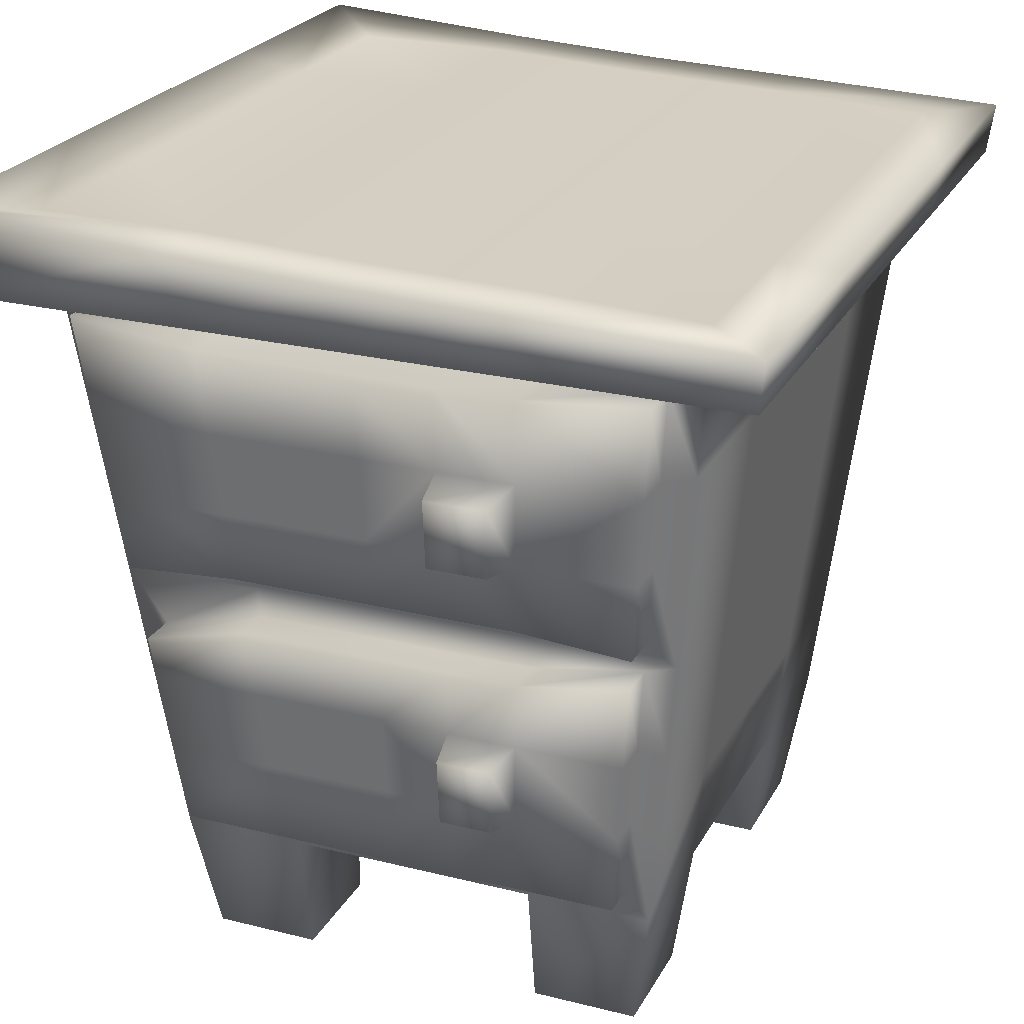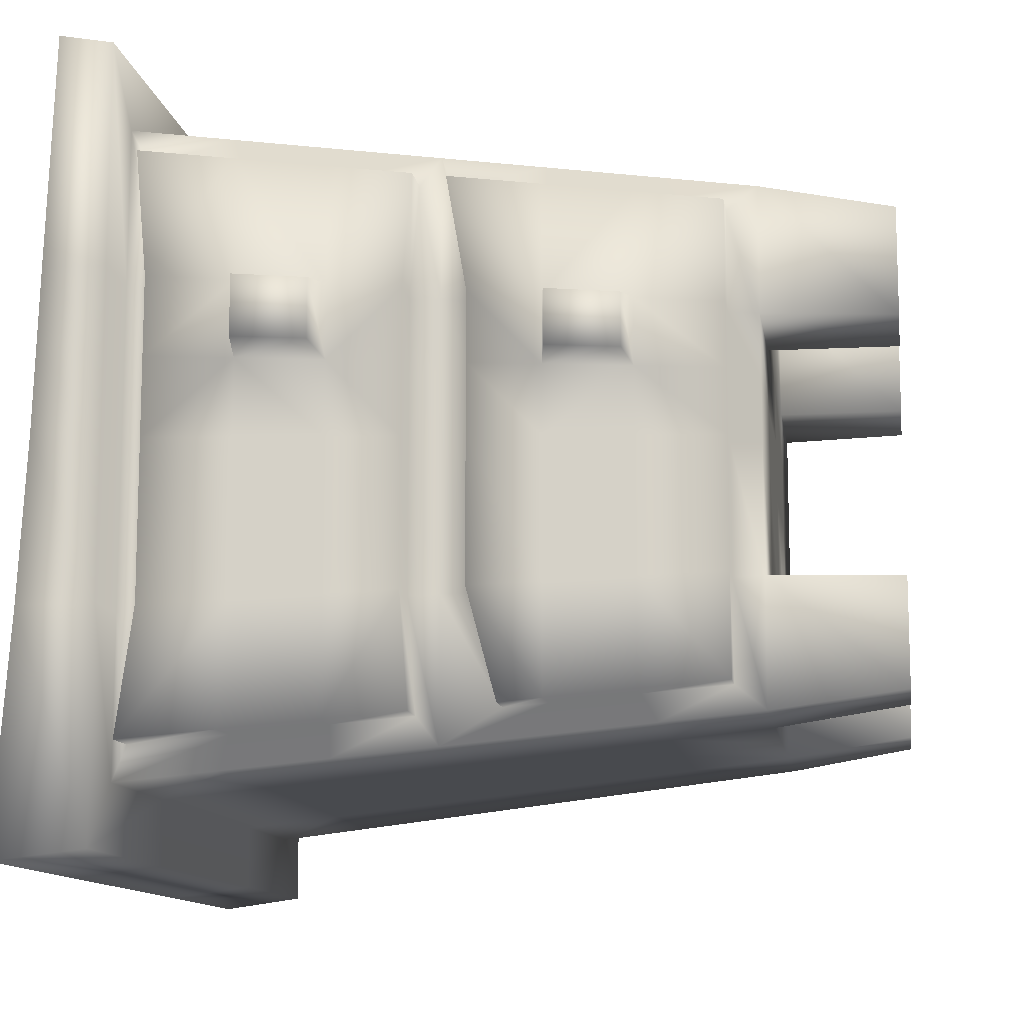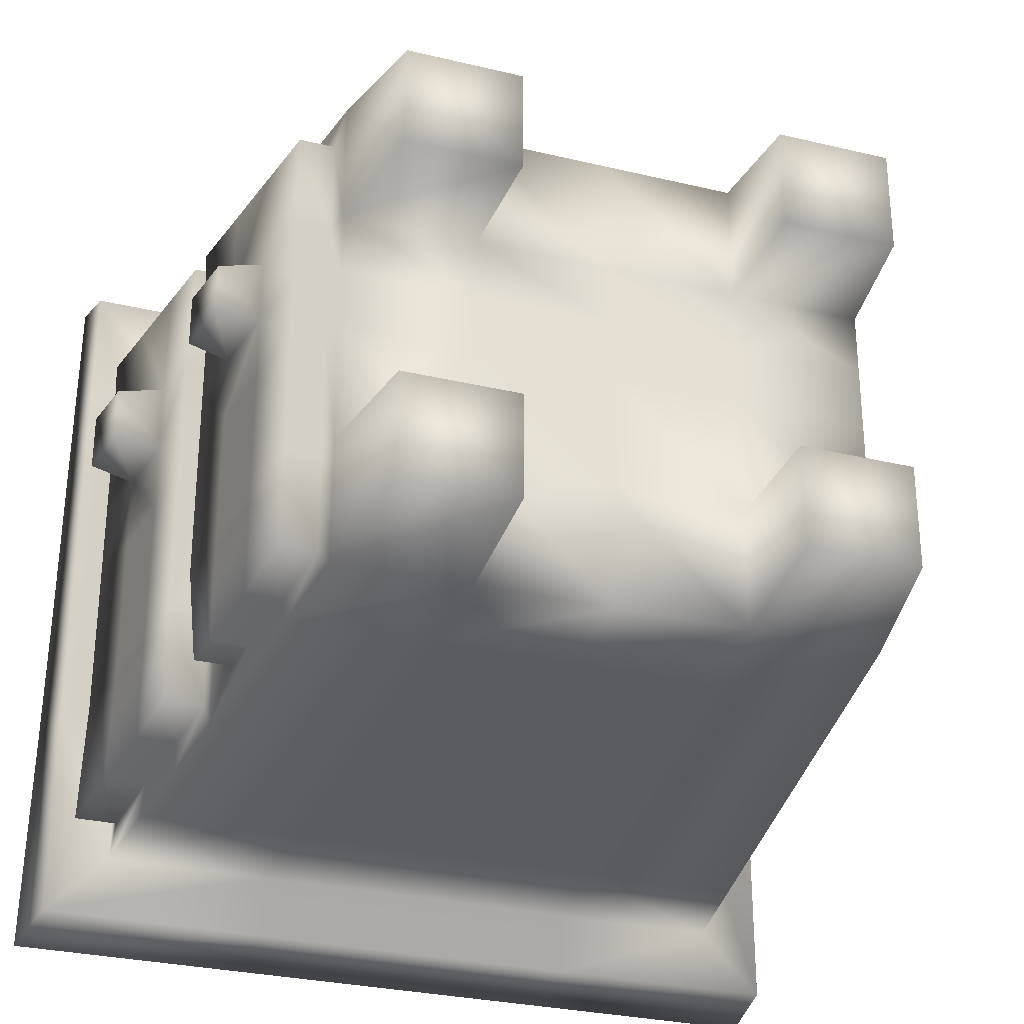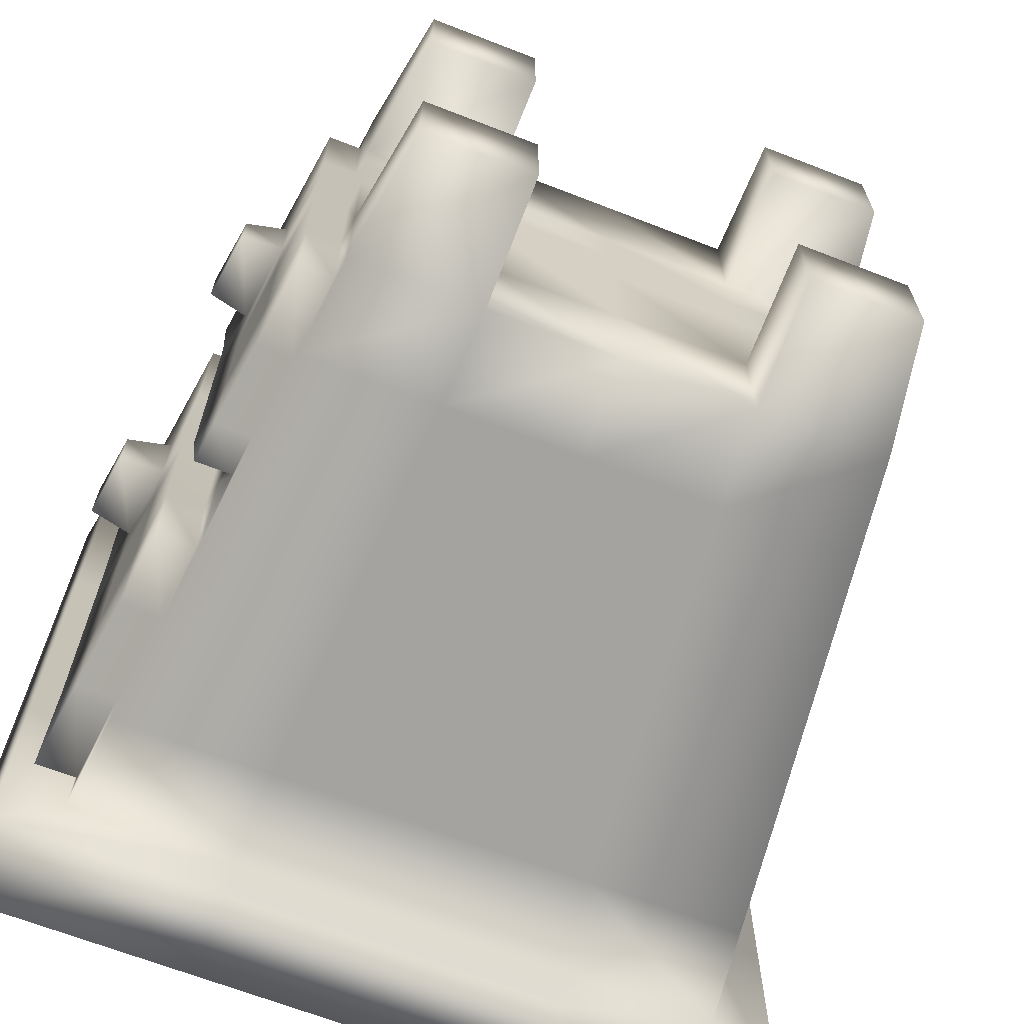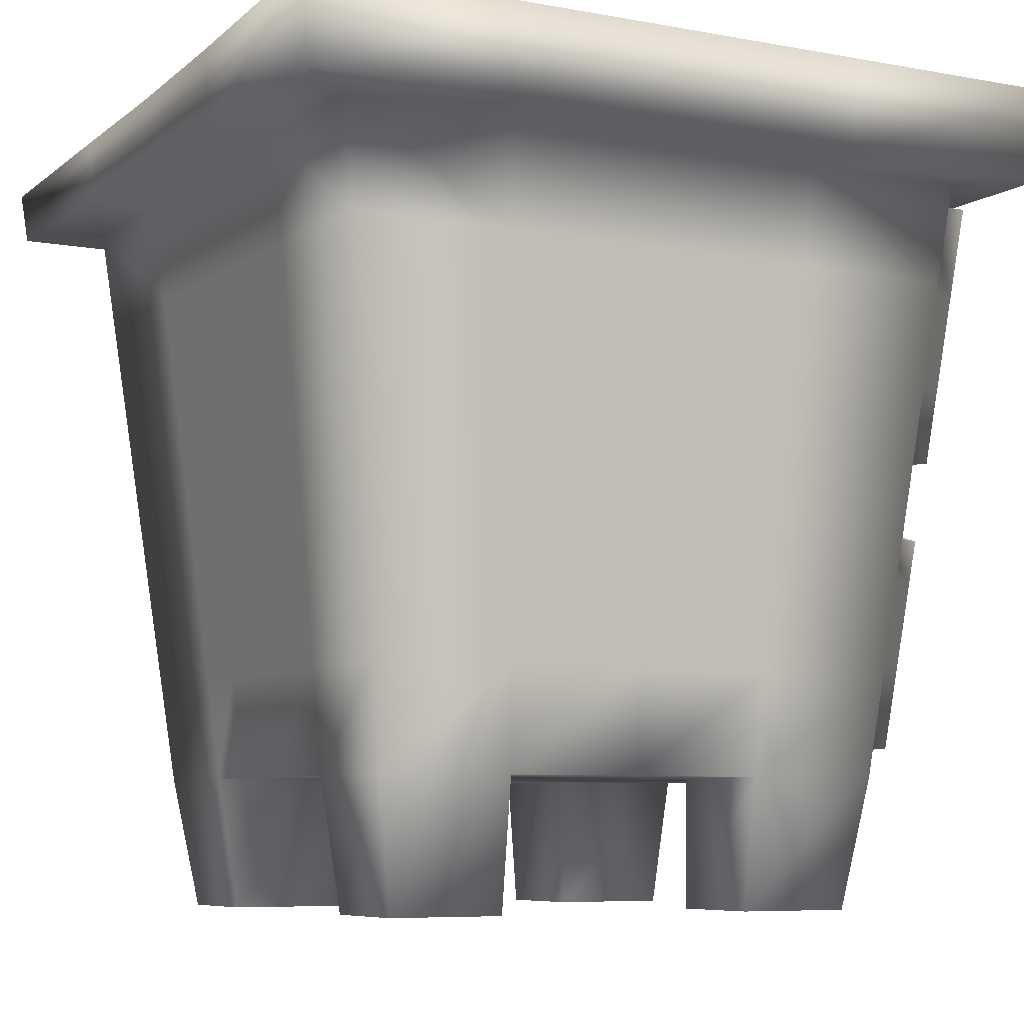
<metadata>
{"format":"obj","ext":"obj","renderer":"f3d","projection":"perspective","resolution":1024,"background":"white","views":[{"elev":24.4,"azim":-67.6,"up":"+Y"},{"elev":-11.7,"azim":-81.3,"up":"+Z"},{"elev":-29.5,"azim":-19.4,"up":"+Z"},{"elev":-67.0,"azim":-21.3,"up":"+Z"},{"elev":-6.9,"azim":151.4,"up":"+Y"}]}
</metadata>
<code>
v -134.2 8.431 62.87
v -134.2 8.431 48.52
v -118.6 8.431 48.52
v -118.6 8.431 62.87
v -118.7 25.99 65.59
v -118.7 25.99 48.61
v -100.5 25.99 48.61
v -100.5 25.99 65.59
v -82.19 25.99 48.61
v -82.19 25.99 65.59
v -82.36 8.431 62.87
v -82.36 8.431 48.52
v -66.78 8.431 48.52
v -66.78 8.431 62.87
v -137 25.99 48.61
v -137 25.99 40.13
v -118.7 25.99 40.13
v -100.5 25.99 40.13
v -82.19 25.99 40.13
v -63.91 25.99 40.13
v -63.91 25.99 48.61
v -137 25.99 31.64
v -137 25.99 14.66
v -118.7 25.99 14.66
v -118.7 25.99 31.64
v -100.5 25.99 14.66
v -100.5 25.99 31.64
v -82.19 25.99 14.66
v -82.19 25.99 31.64
v -63.91 25.99 14.66
v -63.91 25.99 31.64
v -134.2 8.431 14.76
v -134.2 8.431 0.4101
v -118.6 8.431 0.4101
v -118.6 8.431 14.76
v -118.7 25.99 -2.31
v -100.5 25.99 -2.31
v -82.19 25.99 -2.31
v -82.36 8.431 14.76
v -82.36 8.431 0.4101
v -66.78 8.431 0.4101
v -66.78 8.431 14.76
v -147.3 113.7 74.95
v -124 113.7 74.95
v -123.8 114.8 53.36
v -147.4 114.8 53.36
v -100.6 113.7 74.95
v -100.4 114.8 53.36
v -77.33 113.7 74.95
v -77.27 114.8 53.36
v -54.01 113.7 74.95
v -53.89 114.8 53.36
v -123.8 115.1 42.51
v -147.4 115.1 42.51
v -100.4 115.1 42.51
v -77.25 115.1 42.51
v -53.85 115.1 42.51
v -147.5 115.4 31.64
v -123.9 115.4 31.64
v -124.1 116.5 9.83
v -147.6 116.5 9.83
v -100.4 115.4 31.64
v -100.6 116.5 9.83
v -77.23 115.4 31.64
v -77.17 116.5 9.83
v -53.81 115.4 31.64
v -53.68 116.5 9.83
v -124.1 116.5 -11.98
v -147.6 116.5 -11.98
v -100.6 116.5 -11.98
v -77.17 116.5 -11.98
v -53.68 116.5 -11.98
v -137 25.99 65.59
v -119.5 39.47 67.03
v -138.6 39.47 67.03
v -100.5 39.47 67.03
v -81.41 39.47 67.03
v -63.91 25.99 65.59
v -62.36 39.47 67.03
v -140.1 52.94 68.47
v -120.3 52.94 68.47
v -121.1 66.42 69.91
v -141.7 66.42 69.91
v -100.5 52.94 68.47
v -100.5 66.42 69.91
v -80.63 52.94 68.47
v -79.86 66.42 69.91
v -60.81 52.94 68.47
v -59.26 66.42 69.91
v -143.2 79.9 71.35
v -121.8 79.9 71.35
v -122.6 93.38 72.79
v -144.7 93.38 72.79
v -100.5 79.9 71.35
v -100.4 93.38 72.79
v -79.08 79.9 71.35
v -78.3 93.38 72.79
v -57.7 79.9 71.35
v -56.15 93.38 72.79
v -62.36 39.47 49.33
v -62.36 39.47 40.49
v -62.36 39.47 13.95
v -62.36 39.47 31.64
v -63.91 25.99 -2.31
v -62.36 39.47 -3.749
v -60.81 52.94 50.05
v -59.26 66.42 50.77
v -60.81 52.94 40.85
v -59.26 66.42 41.21
v -60.81 52.94 31.64
v -60.81 52.94 13.23
v -59.26 66.42 12.51
v -59.26 66.42 31.64
v -60.81 52.94 -5.189
v -59.26 66.42 -6.628
v -57.7 79.9 51.49
v -56.15 93.38 52.21
v -57.7 79.9 41.57
v -56.15 93.38 41.93
v -57.7 79.9 31.64
v -57.7 79.9 11.79
v -56.15 93.38 11.07
v -56.15 93.38 31.64
v -57.7 79.9 -8.068
v -56.15 93.38 -9.507
v -81.41 39.47 -3.749
v -100.5 39.47 -3.749
v -119.5 39.47 -3.749
v -137 25.99 -2.31
v -138.6 39.47 -3.749
v -80.63 52.94 -5.189
v -79.86 66.42 -6.628
v -100.5 52.94 -5.189
v -100.5 66.42 -6.628
v -120.3 52.94 -5.189
v -121.1 66.42 -6.628
v -140.1 52.94 -5.189
v -141.7 66.42 -6.628
v -79.08 79.9 -8.068
v -78.3 93.38 -9.507
v -100.5 79.9 -8.068
v -100.4 93.38 -9.507
v -121.8 79.9 -8.068
v -122.6 93.38 -9.507
v -143.2 79.9 -8.068
v -144.7 93.38 -9.507
v -142.2 30.04 0.9241
v -142.2 30.04 14.45
v -143.7 41.49 13.84
v -143.7 41.49 -0.1686
v -142.2 30.04 31.64
v -143.7 41.49 31.64
v -142.2 30.04 40.24
v -143.7 41.49 40.54
v -142.2 30.04 48.83
v -142.2 30.04 62.36
v -143.7 41.49 63.45
v -143.7 41.49 49.44
v -145.2 52.94 -1.261
v -145.2 52.94 13.23
v -146.4 62.37 12.72
v -145.9 58.54 -1.795
v -145.2 52.94 31.64
v -146.4 62.37 31.64
v -145.2 52.94 40.85
v -146.4 62.37 41.1
v -145.2 52.94 50.05
v -145.2 52.94 64.54
v -146.8 64.98 65.69
v -146.4 62.37 50.56
v -148.7 79.9 -3.833
v -148.7 79.9 11.79
v -150.2 91.35 11.17
v -150.3 92.46 -5.032
v -148.7 79.9 31.64
v -150.2 91.35 31.64
v -148.7 79.9 41.57
v -150.2 91.35 41.87
v -148.7 79.9 51.49
v -148.7 79.9 67.11
v -150.3 92.09 68.28
v -150.2 91.35 52.1
v -147.5 70.47 12.29
v -147.3 69.31 -2.823
v -147.5 70.47 31.64
v -147.5 70.47 50.99
v -147.5 70.47 41.31
v -147.3 69.29 66.1
v -146.3 106.9 74.23
v -146.3 106.9 52.93
v -145.8 102.8 52.72
v -146 104.3 69.44
v -146.3 106.9 42.29
v -145.8 102.8 42.18
v -146.3 106.9 31.64
v -146.3 106.9 10.35
v -145.8 102.8 10.56
v -145.8 102.8 31.64
v -146.3 106.9 -10.95
v -146.1 105 -6.23
v -144.6 92.46 -5.032
v -142 69.31 -2.823
v -143.2 79.9 -3.833
v -141.7 66.42 12.51
v -142.1 70.47 12.29
v -141.7 66.42 31.64
v -142.1 70.47 31.64
v -141.7 66.42 41.21
v -142.1 70.47 41.31
v -141.7 66.42 50.77
v -142 69.29 66.1
v -142.1 70.47 50.99
v -143.2 79.9 67.11
v -144.6 92.09 68.28
v -137.5 30.04 62.36
v -137.5 30.04 48.83
v -138.8 41.49 63.45
v -141.5 64.98 65.69
v -140.1 52.94 64.54
v -141.2 62.37 50.56
v -141.2 62.37 41.1
v -141.2 62.37 12.72
v -141.2 62.37 31.64
v -140.8 58.54 -1.795
v -140.1 52.94 -1.261
v -138.8 41.49 -0.1686
v -137.5 30.04 14.45
v -137.5 30.04 0.9241
v -137.5 30.04 31.64
v -137.5 30.04 40.24
v -151.7 102.8 52.72
v -151.8 104.3 69.44
v -151.7 102.8 42.18
v -151.7 102.8 10.56
v -151.7 102.8 31.64
v -151.9 105 -6.23
v -155.1 106.9 82.98
v -123.4 106.9 82.98
v -124 113.7 83.86
v -156.2 113.7 83.86
v -100.4 106.9 82.98
v -100.6 113.7 83.86
v -77.52 106.9 82.98
v -77.33 113.7 83.86
v -45.84 106.9 82.98
v -45.11 113.7 83.86
v -45.84 106.9 52.93
v -44.96 114.8 53.36
v -45.84 106.9 42.29
v -44.91 115.1 42.51
v -45.84 106.9 31.64
v -45.84 106.9 10.35
v -44.71 116.5 9.83
v -44.86 115.4 31.64
v -45.84 106.9 -19.7
v -44.43 118.6 -21.22
v -77.52 106.9 -19.7
v -77.05 118.6 -21.22
v -100.4 106.9 -19.7
v -100.6 118.6 -21.22
v -123.4 106.9 -19.7
v -124.2 118.6 -21.22
v -155.1 106.9 -19.7
v -156.9 118.6 -21.22
v -155.1 106.9 10.35
v -156.6 116.5 9.83
v -155.1 106.9 31.64
v -156.4 115.4 31.64
v -155.1 106.9 42.29
v -156.4 115.1 42.51
v -155.1 106.9 52.93
v -156.3 114.8 53.36
v -123.4 106.9 74.23
v -100.4 106.9 74.23
v -77.52 106.9 74.23
v -54.6 106.9 74.23
v -54.6 106.9 52.93
v -54.6 106.9 42.29
v -54.6 106.9 31.64
v -54.6 106.9 10.35
v -54.6 106.9 -10.95
v -77.52 106.9 -10.95
v -100.4 106.9 -10.95
v -123.4 106.9 -10.95
v -155.1 80.9 42.64
v -155.1 80.9 50.5
v -156.5 90.35 50.98
v -156.5 90.35 42.92
v -149.5 42.49 48.55
v -150.9 51.94 49.03
v -150.9 51.94 41.79
v -149.5 42.49 41.51
g Box008
f 1 2 3 4
f 5 6 7 8
f 8 7 9 10
f 11 12 13 14
f 15 16 17 6
f 6 17 18 7
f 7 18 19 9
f 9 19 20 21
f 22 23 24 25
f 25 24 26 27
f 27 26 28 29
f 29 28 30 31
f 32 33 34 35
f 24 36 37 26
f 26 37 38 28
f 39 40 41 42
f 43 44 45 46
f 44 47 48 45
f 47 49 50 48
f 49 51 52 50
f 46 45 53 54
f 45 48 55 53
f 48 50 56 55
f 50 52 57 56
f 58 59 60 61
f 59 62 63 60
f 62 64 65 63
f 64 66 67 65
f 61 60 68 69
f 60 63 70 68
f 63 65 71 70
f 65 67 72 71
f 73 5 74 75
f 5 8 76 74
f 8 10 77 76
f 10 78 79 77
f 80 81 82 83
f 81 84 85 82
f 84 86 87 85
f 86 88 89 87
f 90 91 92 93
f 91 94 95 92
f 94 96 97 95
f 96 98 99 97
f 78 21 100 79
f 21 20 101 100
f 31 30 102 103
f 30 104 105 102
f 88 106 107 89
f 106 108 109 107
f 110 111 112 113
f 111 114 115 112
f 98 116 117 99
f 116 118 119 117
f 120 121 122 123
f 121 124 125 122
f 104 38 126 105
f 38 37 127 126
f 37 36 128 127
f 36 129 130 128
f 114 131 132 115
f 131 133 134 132
f 133 135 136 134
f 135 137 138 136
f 124 139 140 125
f 139 141 142 140
f 141 143 144 142
f 143 145 146 144
f 147 148 149 150
f 148 151 152 149
f 151 153 154 152
f 155 156 157 158
f 159 160 161 162
f 160 163 164 161
f 163 165 166 164
f 167 168 169 170
f 171 172 173 174
f 172 175 176 173
f 175 177 178 176
f 179 180 181 182
f 73 15 2 1
f 15 6 3 2
f 6 5 4 3
f 5 73 1 4
f 10 9 12 11
f 9 21 13 12
f 21 78 14 13
f 78 10 11 14
f 24 23 32 35
f 23 129 33 32
f 129 36 34 33
f 36 24 35 34
f 30 28 39 42
f 28 38 40 39
f 38 104 41 40
f 104 30 42 41
f 82 91 90 83
f 85 94 91 82
f 87 96 94 85
f 89 98 96 87
f 107 116 98 89
f 113 120 118 109
f 112 121 120 113
f 115 124 121 112
f 132 139 124 115
f 134 141 139 132
f 136 143 141 134
f 138 145 143 136
f 183 172 171 184
f 185 175 172 183
f 186 179 177 187
f 188 180 179 186
f 189 190 191 192
f 190 193 194 191
f 195 196 197 198
f 196 199 200 197
f 199 146 201 200
f 145 138 202 203
f 138 204 205 202
f 204 206 207 205
f 206 208 209 207
f 210 83 211 212
f 83 90 213 211
f 90 93 214 213
f 15 73 215 216
f 73 75 217 215
f 80 83 218 219
f 83 210 220 218
f 210 208 221 220
f 206 204 222 223
f 204 138 224 222
f 138 137 225 224
f 137 130 226 225
f 129 23 227 228
f 23 22 229 227
f 22 16 230 229
f 216 215 156 155
f 215 217 157 156
f 219 218 169 168
f 218 220 170 169
f 220 221 166 170
f 223 222 161 164
f 222 224 162 161
f 224 225 159 162
f 225 226 150 159
f 228 227 148 147
f 227 229 151 148
f 229 230 153 151
f 192 191 231 232
f 191 194 233 231
f 198 197 234 235
f 197 200 236 234
f 200 201 174 236
f 203 202 184 171
f 202 205 183 184
f 205 207 185 183
f 207 209 187 185
f 212 211 188 186
f 211 213 180 188
f 213 214 181 180
f 237 238 239 240
f 238 241 242 239
f 241 243 244 242
f 243 245 246 244
f 245 247 248 246
f 247 249 250 248
f 251 252 253 254
f 252 255 256 253
f 255 257 258 256
f 257 259 260 258
f 259 261 262 260
f 261 263 264 262
f 263 265 266 264
f 265 267 268 266
f 267 269 270 268
f 271 237 240 272
f 189 273 238 237
f 273 274 241 238
f 274 275 243 241
f 275 276 245 243
f 276 277 247 245
f 277 278 249 247
f 279 280 252 251
f 280 281 255 252
f 281 282 257 255
f 282 283 259 257
f 283 284 261 259
f 284 199 263 261
f 199 196 265 263
f 196 195 267 265
f 195 193 269 267
f 190 189 237 271
f 44 43 240 239
f 43 46 272 240
f 46 54 270 272
f 58 61 266 268
f 61 69 264 266
f 69 68 262 264
f 68 70 260 262
f 70 71 258 260
f 71 72 256 258
f 72 67 253 256
f 67 66 254 253
f 66 57 250 254
f 52 51 246 248
f 51 49 244 246
f 49 47 242 244
f 47 44 239 242
f 16 22 25 17
f 17 25 27 18
f 18 27 29 19
f 19 29 31 20
f 53 59 58 54
f 55 62 59 53
f 56 64 62 55
f 57 66 64 56
f 20 31 103 101
f 108 110 113 109
f 118 120 123 119
f 153 155 158 154
f 165 167 170 166
f 285 286 287 288
f 118 116 107 109
f 177 175 185 187
f 193 195 198 194
f 208 210 212 209
f 208 206 223 221
f 16 15 216 230
f 221 223 164 166
f 230 216 155 153
f 194 198 235 233
f 209 212 186 187
f 249 251 254 250
f 269 271 272 270
f 278 279 251 249
f 193 190 271 269
f 54 58 268 270
f 57 52 248 250
f 74 81 80 75
f 76 84 81 74
f 77 86 84 76
f 79 88 86 77
f 92 273 189 93
f 95 274 273 92
f 97 275 274 95
f 99 276 275 97
f 100 106 88 79
f 101 108 106 100
f 102 111 110 103
f 105 114 111 102
f 117 277 276 99
f 119 278 277 117
f 122 280 279 123
f 125 281 280 122
f 126 131 114 105
f 127 133 131 126
f 128 135 133 127
f 130 137 135 128
f 140 282 281 125
f 142 283 282 140
f 144 284 283 142
f 146 199 284 144
f 149 160 159 150
f 152 163 160 149
f 154 165 163 152
f 157 168 167 158
f 173 234 236 174
f 176 235 234 173
f 178 233 235 176
f 181 232 231 182
f 146 145 203 201
f 93 189 192 214
f 75 80 219 217
f 130 129 228 226
f 217 219 168 157
f 226 228 147 150
f 201 203 171 174
f 214 192 232 181
f 103 110 108 101
f 123 279 278 119
f 289 290 291 292
f 182 231 233 178
f 177 179 286 285
f 179 182 287 286
f 182 178 288 287
f 178 177 285 288
f 167 165 291 290
f 165 154 292 291
f 154 158 289 292
f 158 167 290 289

</code>
